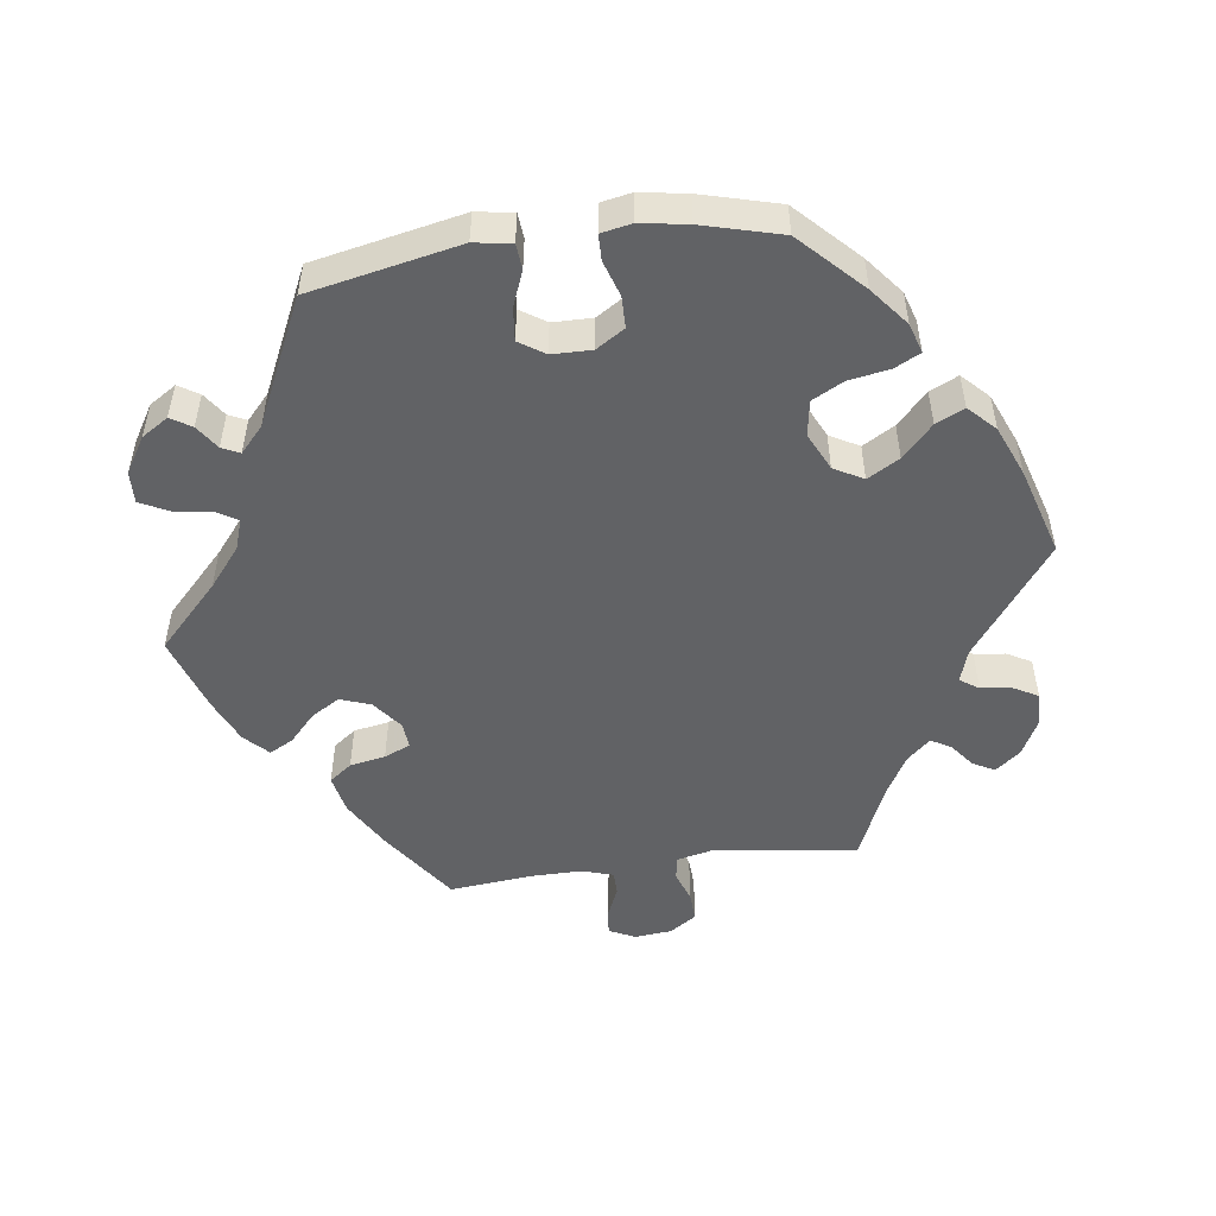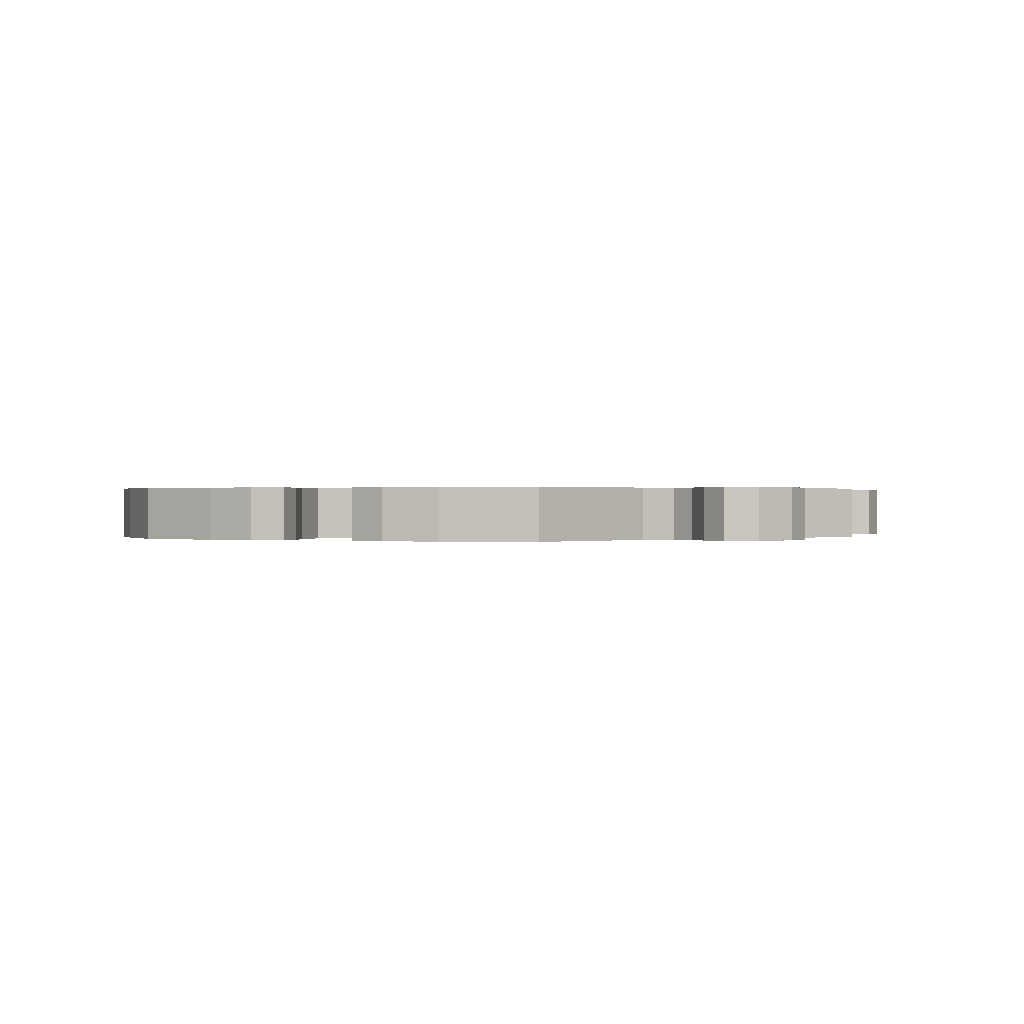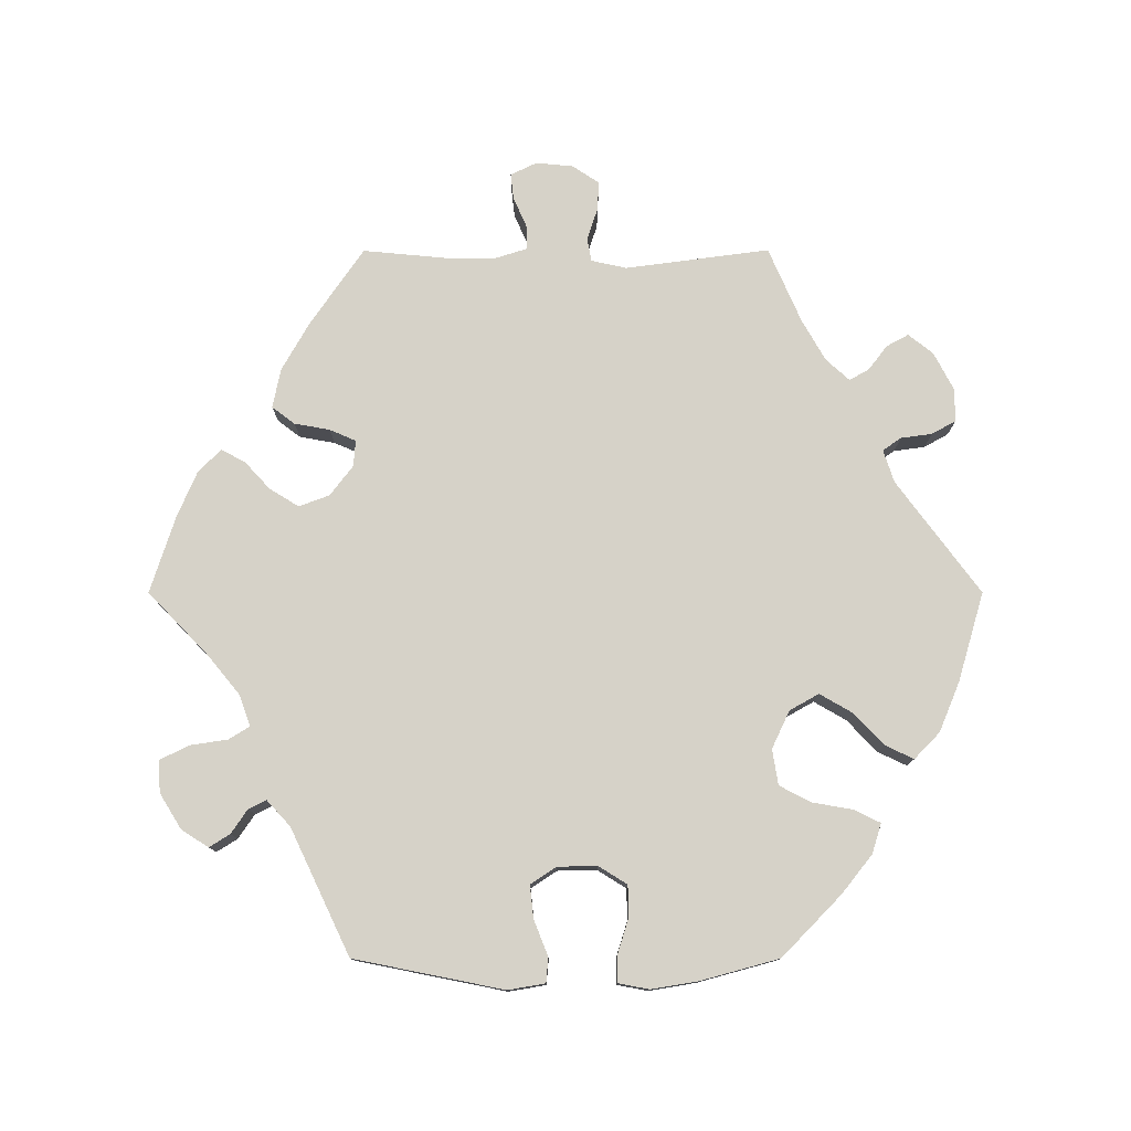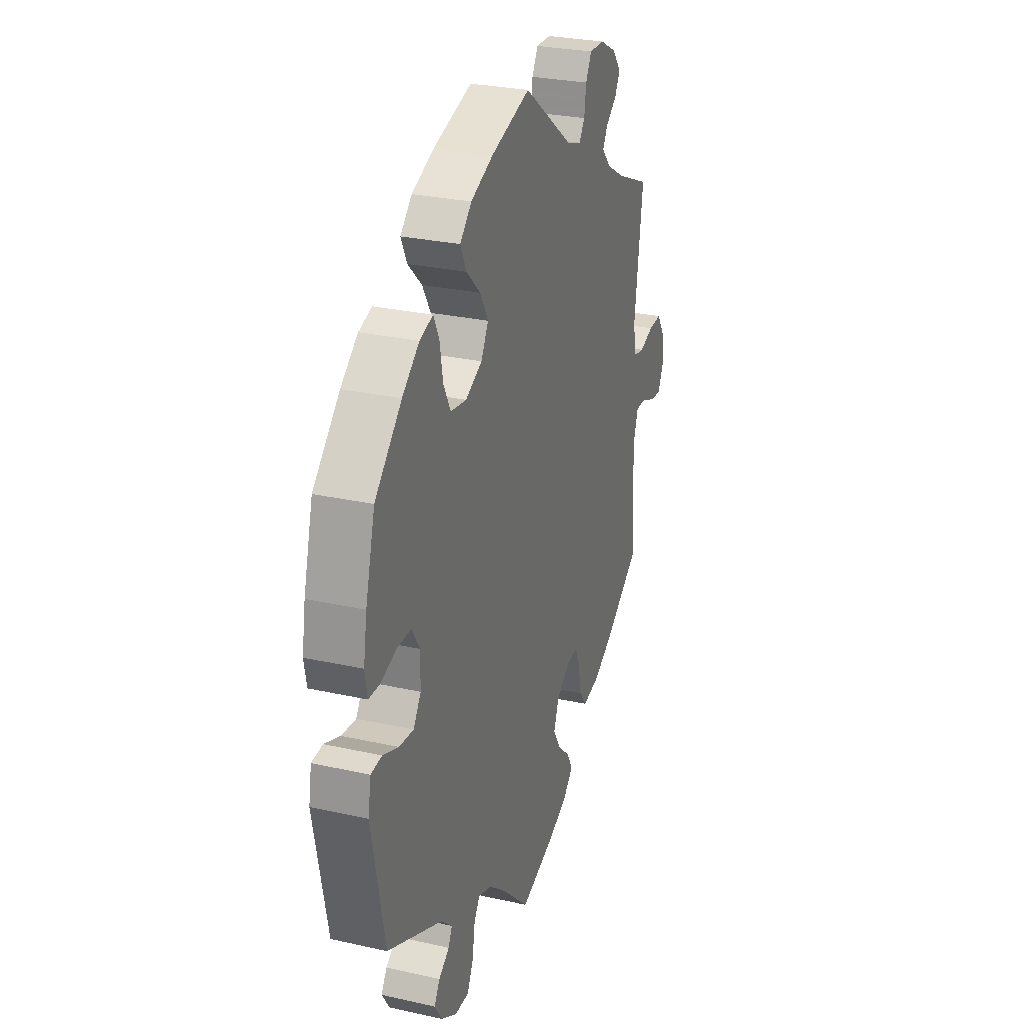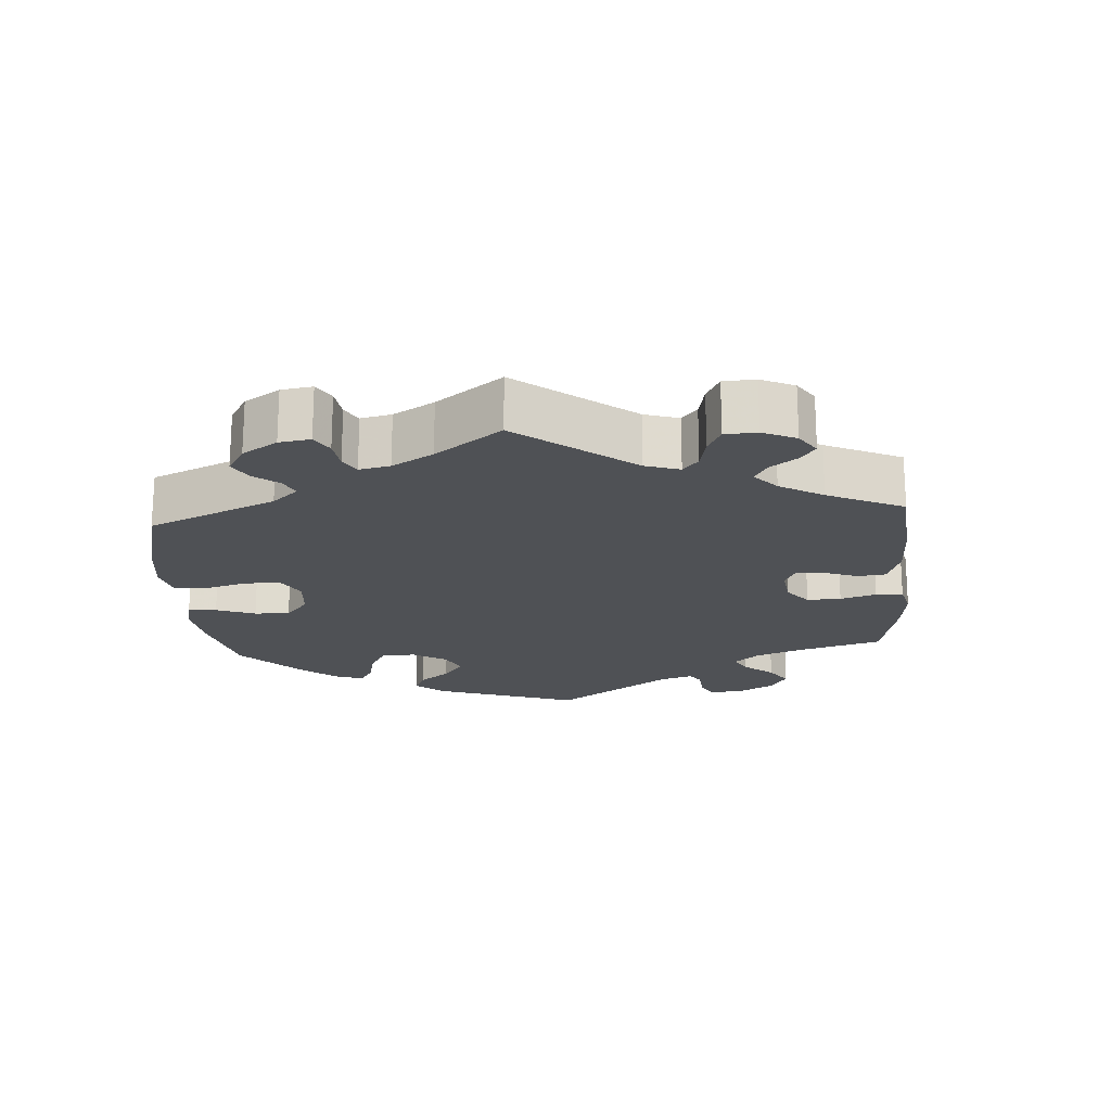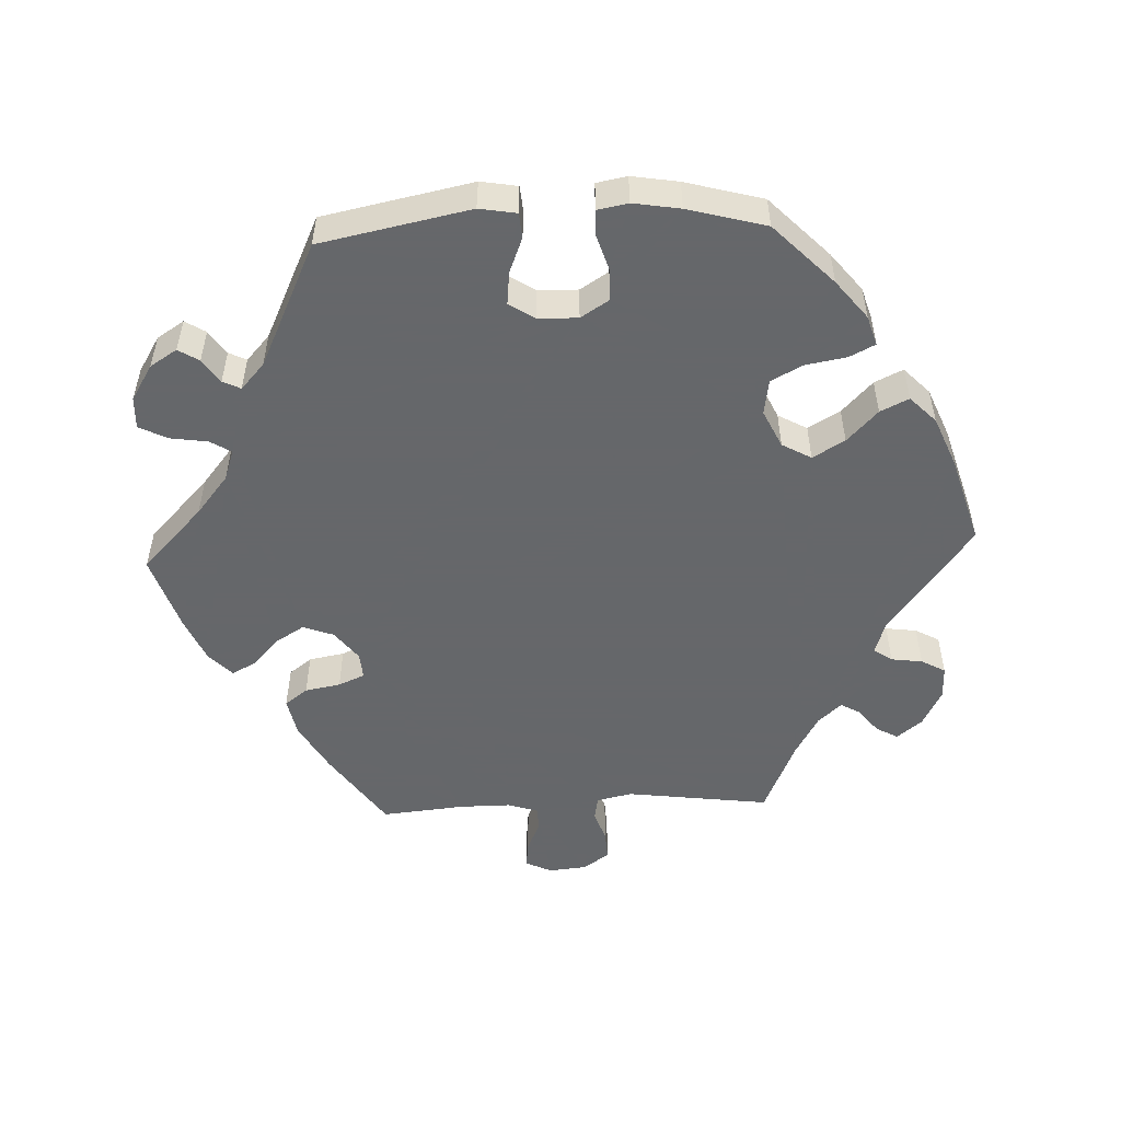
<metadata>
{"format":"obj","ext":"obj","renderer":"f3d","projection":"perspective","resolution":1024,"background":"white","views":[{"elev":-50.6,"azim":-82.0,"up":"+Y"},{"elev":0.3,"azim":-8.0,"up":"+Y"},{"elev":77.7,"azim":-90.0,"up":"+Y"},{"elev":27.9,"azim":-71.2,"up":"+Z"},{"elev":-20.0,"azim":64.1,"up":"+Y"},{"elev":-52.0,"azim":-87.4,"up":"+Y"}]}
</metadata>
<code>
v -0.415 0.07 0.372
v -0.361 0.07 0.415
v -0.319 0.07 0.428
v -0.301 0.07 0.392
v -0.291 0.07 0.334
v -0.268 0.07 0.29
v -0.218 0.07 0.282
v -0.165 0.07 0.307
v -0.142 0.07 0.348
v -0.168 0.07 0.393
v -0.213 0.07 0.436
v -0.232 0.07 0.476
v -0.195 0.07 0.512
v -0.125 0.07 0.541
v 0 0.07 0.578
v 0.158 0.07 0.461
v 0.204 0.07 0.446
v 0.222 0.07 0.472
v 0.228 0.07 0.516
v 0.247 0.07 0.55
v 0.294 0.07 0.549
v 0.346 0.07 0.522
v 0.374 0.07 0.487
v 0.357 0.07 0.456
v 0.323 0.07 0.43
v 0.307 0.07 0.402
v 0.337 0.07 0.369
v 0.395 0.07 0.336
v 0.501 0.07 0.29
v 0.474 0.07 0.087
v 0.485 0.07 0.037
v 0.518 0.07 0.031
v 0.563 0.07 0.046
v 0.604 0.07 0.048
v 0.629 0.07 0.01
v 0.634 0.07 -0.042
v 0.616 0.07 -0.079
v 0.58 0.07 -0.075
v 0.537 0.07 -0.056
v 0.503 0.07 -0.056
v 0.489 0.07 -0.1
v 0.489 0.07 -0.171
v 0.5 0.07 -0.289
v 0.391 0.07 -0.364
v 0.322 0.07 -0.403
v 0.267 0.07 -0.414
v 0.243 0.07 -0.382
v 0.234 0.07 -0.332
v 0.218 0.07 -0.295
v 0.181 0.07 -0.298
v 0.139 0.07 -0.33
v 0.123 0.07 -0.373
v 0.148 0.07 -0.414
v 0.187 0.07 -0.45
v 0.205 0.07 -0.484
v 0.172 0.07 -0.516
v 0.109 0.07 -0.543
v 0 0.07 -0.578
v -0.089 0.07 -0.492
v -0.144 0.07 -0.447
v -0.187 0.07 -0.432
v -0.205 0.07 -0.461
v -0.213 0.07 -0.514
v -0.233 0.07 -0.554
v -0.278 0.07 -0.552
v -0.328 0.07 -0.521
v -0.352 0.07 -0.483
v -0.334 0.07 -0.454
v -0.3 0.07 -0.431
v -0.288 0.07 -0.406
v -0.324 0.07 -0.373
v -0.5 0.07 -0.289
v -0.542 0.07 -0.078
v -0.533 0.07 -0.026
v -0.498 0.07 -0.023
v -0.448 0.07 -0.043
v -0.402 0.07 -0.048
v -0.378 0.07 -0.012
v -0.377 0.07 0.044
v -0.402 0.07 0.084
v -0.446 0.07 0.085
v -0.497 0.07 0.069
v -0.533 0.07 0.07
v -0.541 0.07 0.113
v -0.53 0.07 0.179
v -0.5 0.07 0.289
v -0.415 0 0.372
v -0.361 0 0.415
v -0.319 0 0.428
v -0.301 0 0.392
v -0.291 0 0.334
v -0.268 0 0.29
v -0.218 0 0.282
v -0.165 0 0.307
v -0.142 0 0.348
v -0.168 0 0.393
v -0.213 0 0.436
v -0.232 0 0.476
v -0.195 0 0.512
v -0.125 0 0.541
v 0 0 0.578
v 0.158 0 0.461
v 0.204 0 0.446
v 0.222 0 0.472
v 0.228 0 0.516
v 0.247 0 0.55
v 0.294 0 0.549
v 0.346 0 0.522
v 0.374 0 0.487
v 0.357 0 0.456
v 0.323 0 0.43
v 0.307 0 0.402
v 0.337 0 0.369
v 0.395 0 0.336
v 0.501 0 0.29
v 0.474 0 0.087
v 0.485 0 0.037
v 0.518 0 0.031
v 0.563 0 0.046
v 0.604 0 0.048
v 0.629 0 0.01
v 0.634 0 -0.042
v 0.616 0 -0.079
v 0.58 0 -0.075
v 0.537 0 -0.056
v 0.503 0 -0.056
v 0.489 0 -0.1
v 0.489 0 -0.171
v 0.5 0 -0.289
v 0.391 0 -0.364
v 0.322 0 -0.403
v 0.267 0 -0.414
v 0.243 0 -0.382
v 0.234 0 -0.332
v 0.218 0 -0.295
v 0.181 0 -0.298
v 0.139 0 -0.33
v 0.123 0 -0.373
v 0.148 0 -0.414
v 0.187 0 -0.45
v 0.205 0 -0.484
v 0.172 0 -0.516
v 0.109 0 -0.543
v 0 0 -0.578
v -0.089 0 -0.492
v -0.144 0 -0.447
v -0.187 0 -0.432
v -0.205 0 -0.461
v -0.213 0 -0.514
v -0.233 0 -0.554
v -0.278 0 -0.552
v -0.328 0 -0.521
v -0.352 0 -0.483
v -0.334 0 -0.454
v -0.3 0 -0.431
v -0.288 0 -0.406
v -0.324 0 -0.373
v -0.5 0 -0.289
v -0.542 0 -0.078
v -0.533 0 -0.026
v -0.498 0 -0.023
v -0.448 0 -0.043
v -0.402 0 -0.048
v -0.378 0 -0.012
v -0.377 0 0.044
v -0.402 0 0.084
v -0.446 0 0.085
v -0.497 0 0.069
v -0.533 0 0.07
v -0.541 0 0.113
v -0.53 0 0.179
v -0.5 0 0.289
f 81 82 83 84
f 80 81 84 85
f 73 74 75 76
f 71 72 73 76
f 70 71 76 77
f 66 67 68 69
f 66 69 70
f 65 66 70
f 62 63 64 65
f 61 62 65 70
f 56 57 58 59
f 56 59 60
f 53 54 55 56
f 52 53 56 60
f 51 52 60 61
f 45 46 47 48
f 45 48 49
f 42 43 44 45
f 41 42 45 49
f 40 41 49 50
f 36 37 38 39
f 36 39 40
f 35 36 40
f 32 33 34 35
f 31 32 35 40
f 30 31 40 50
f 28 29 30 50
f 22 23 24 25
f 22 25 26
f 21 22 26
f 18 19 20 21
f 17 18 21 26
f 16 17 26 27
f 14 15 16
f 10 11 12 13
f 9 10 13 14
f 2 3 4 5
f 2 5 6
f 1 2 6
f 80 85 86 1
f 61 70 77 78
f 61 78 79
f 51 61 79
f 9 14 16 27
f 8 9 27 28
f 7 8 28 50
f 79 80 1 6
f 50 51 79
f 6 7 50 79
f 170 169 168 167
f 171 170 167 166
f 162 161 160 159
f 162 159 158 157
f 163 162 157 156
f 155 154 153 152
f 156 155 152
f 156 152 151
f 151 150 149 148
f 156 151 148 147
f 145 144 143 142
f 146 145 142
f 142 141 140 139
f 146 142 139 138
f 147 146 138 137
f 134 133 132 131
f 135 134 131
f 131 130 129 128
f 135 131 128 127
f 136 135 127 126
f 125 124 123 122
f 126 125 122
f 126 122 121
f 121 120 119 118
f 126 121 118 117
f 136 126 117 116
f 136 116 115 114
f 111 110 109 108
f 112 111 108
f 112 108 107
f 107 106 105 104
f 112 107 104 103
f 113 112 103 102
f 102 101 100
f 99 98 97 96
f 100 99 96 95
f 91 90 89 88
f 92 91 88
f 92 88 87
f 87 172 171 166
f 164 163 156 147
f 165 164 147
f 165 147 137
f 113 102 100 95
f 114 113 95 94
f 136 114 94 93
f 92 87 166 165
f 165 137 136
f 165 136 93 92
f 1 87 88 2
f 2 88 89 3
f 3 89 90 4
f 4 90 91 5
f 5 91 92 6
f 6 92 93 7
f 7 93 94 8
f 8 94 95 9
f 9 95 96 10
f 10 96 97 11
f 11 97 98 12
f 12 98 99 13
f 13 99 100 14
f 14 100 101 15
f 15 101 102 16
f 16 102 103 17
f 17 103 104 18
f 18 104 105 19
f 19 105 106 20
f 20 106 107 21
f 21 107 108 22
f 22 108 109 23
f 23 109 110 24
f 24 110 111 25
f 25 111 112 26
f 26 112 113 27
f 27 113 114 28
f 28 114 115 29
f 29 115 116 30
f 30 116 117 31
f 31 117 118 32
f 32 118 119 33
f 33 119 120 34
f 34 120 121 35
f 35 121 122 36
f 36 122 123 37
f 37 123 124 38
f 38 124 125 39
f 39 125 126 40
f 40 126 127 41
f 41 127 128 42
f 42 128 129 43
f 43 129 130 44
f 44 130 131 45
f 45 131 132 46
f 46 132 133 47
f 47 133 134 48
f 48 134 135 49
f 49 135 136 50
f 50 136 137 51
f 51 137 138 52
f 52 138 139 53
f 53 139 140 54
f 54 140 141 55
f 55 141 142 56
f 56 142 143 57
f 57 143 144 58
f 58 144 145 59
f 59 145 146 60
f 60 146 147 61
f 61 147 148 62
f 62 148 149 63
f 63 149 150 64
f 64 150 151 65
f 65 151 152 66
f 66 152 153 67
f 67 153 154 68
f 68 154 155 69
f 69 155 156 70
f 70 156 157 71
f 71 157 158 72
f 72 158 159 73
f 73 159 160 74
f 74 160 161 75
f 75 161 162 76
f 76 162 163 77
f 77 163 164 78
f 78 164 165 79
f 79 165 166 80
f 80 166 167 81
f 81 167 168 82
f 82 168 169 83
f 83 169 170 84
f 84 170 171 85
f 85 171 172 86
f 86 172 87 1

</code>
